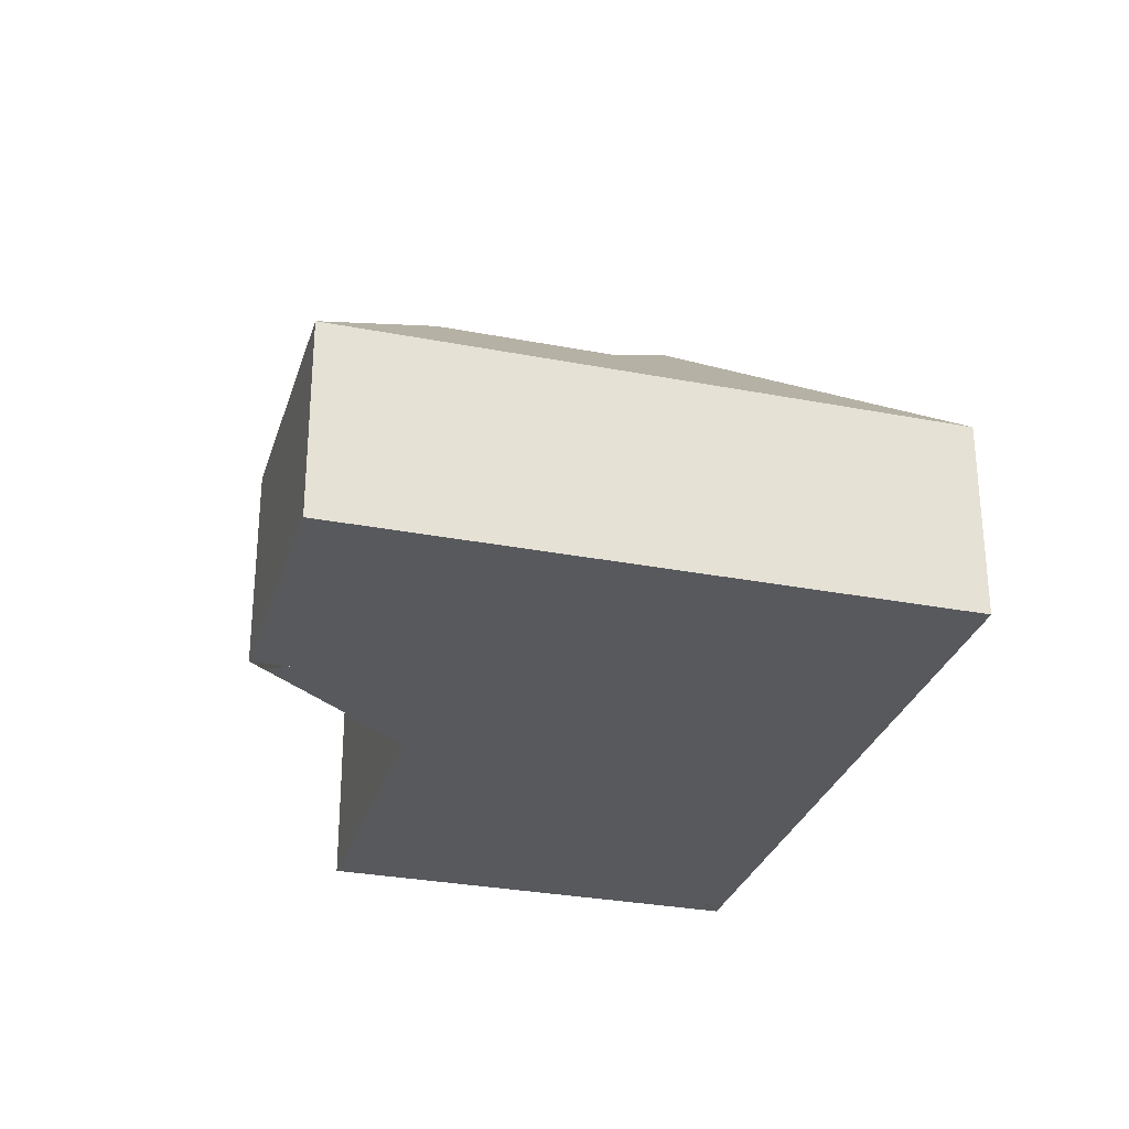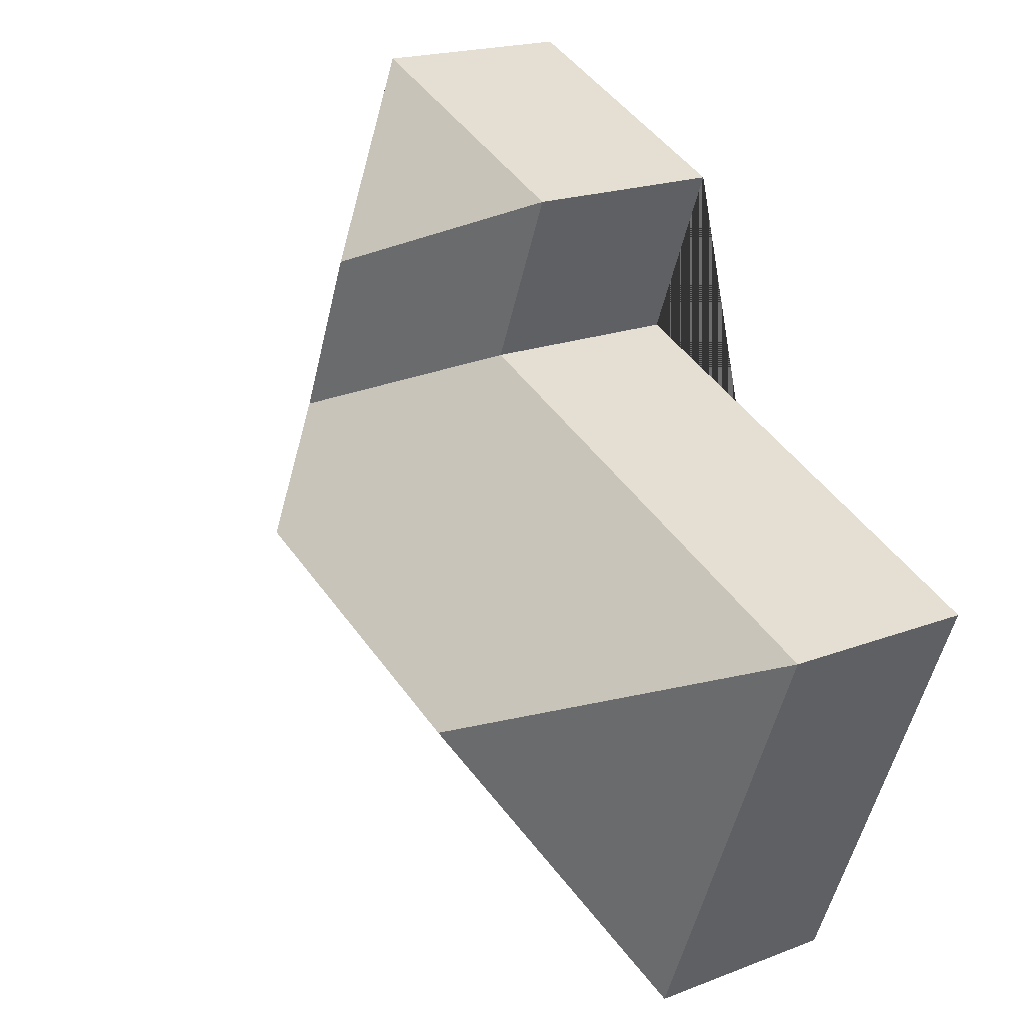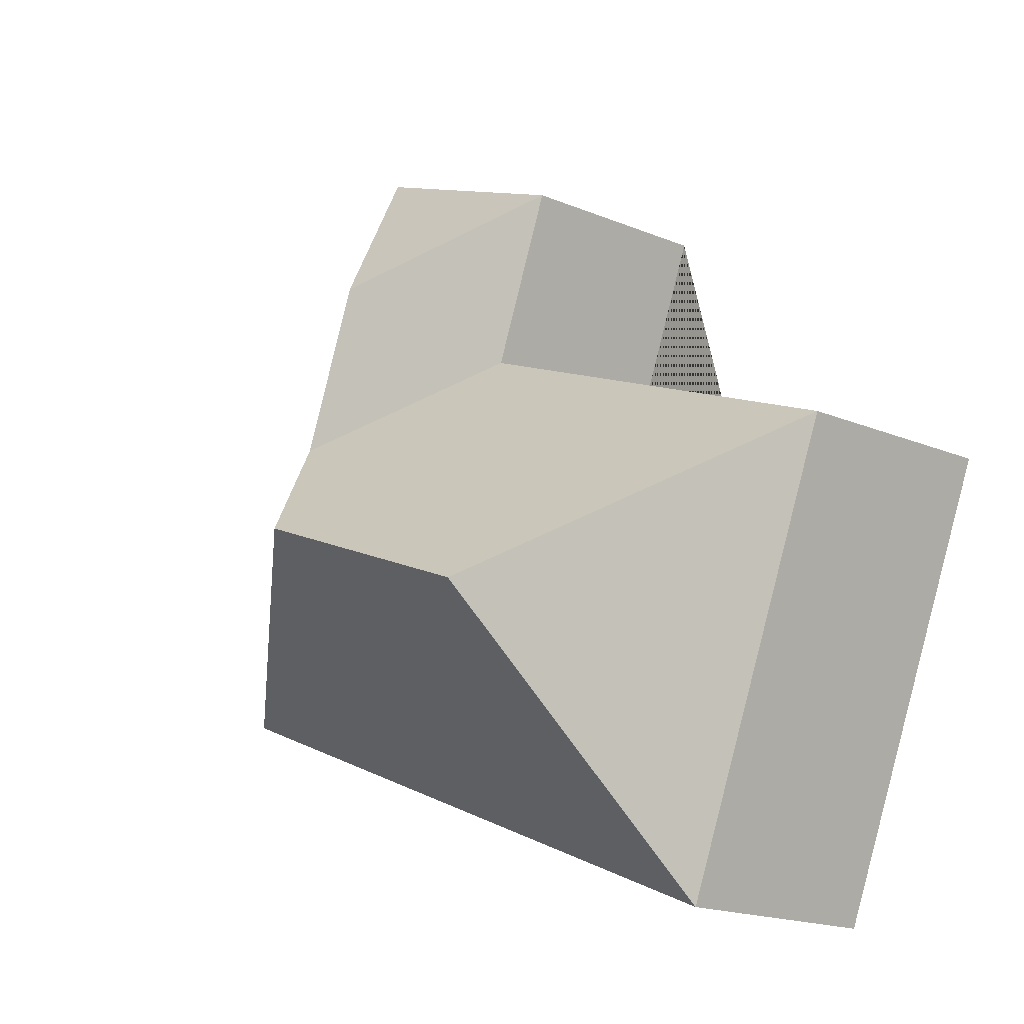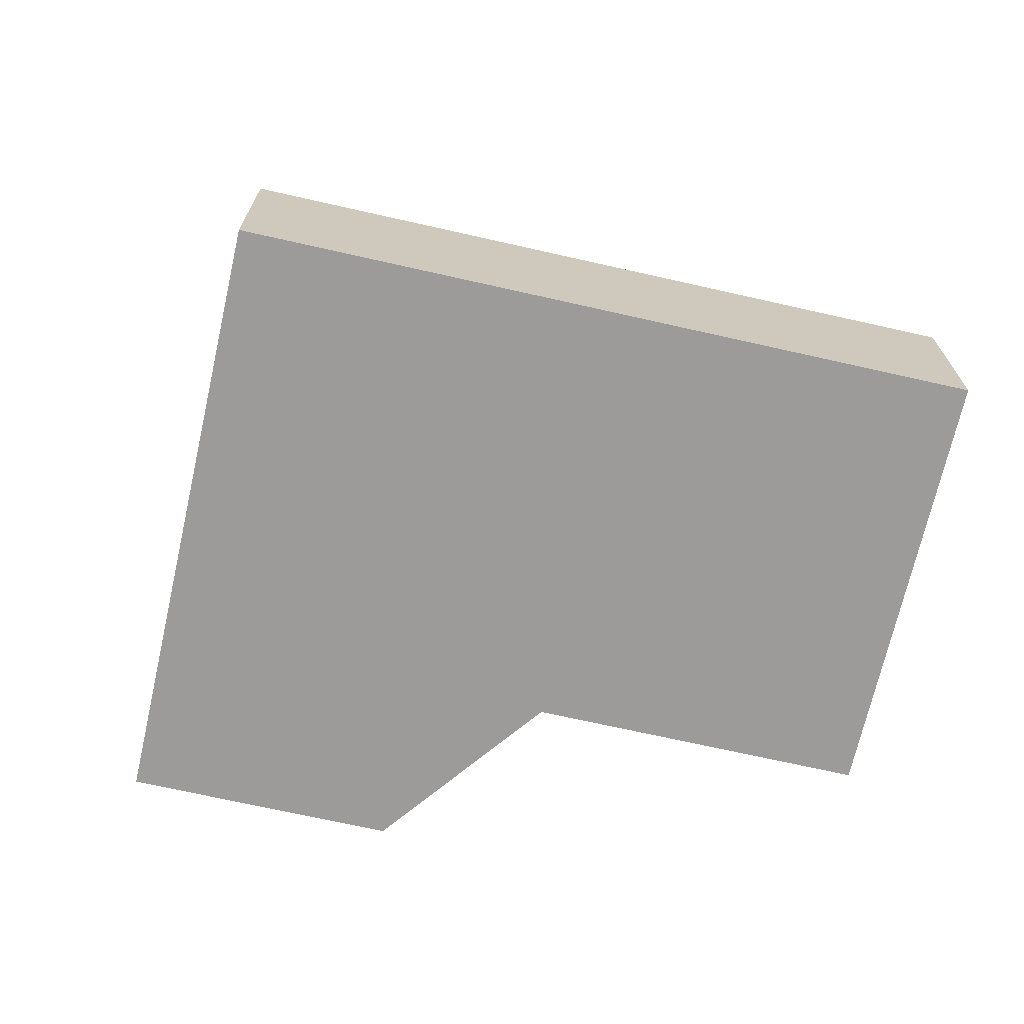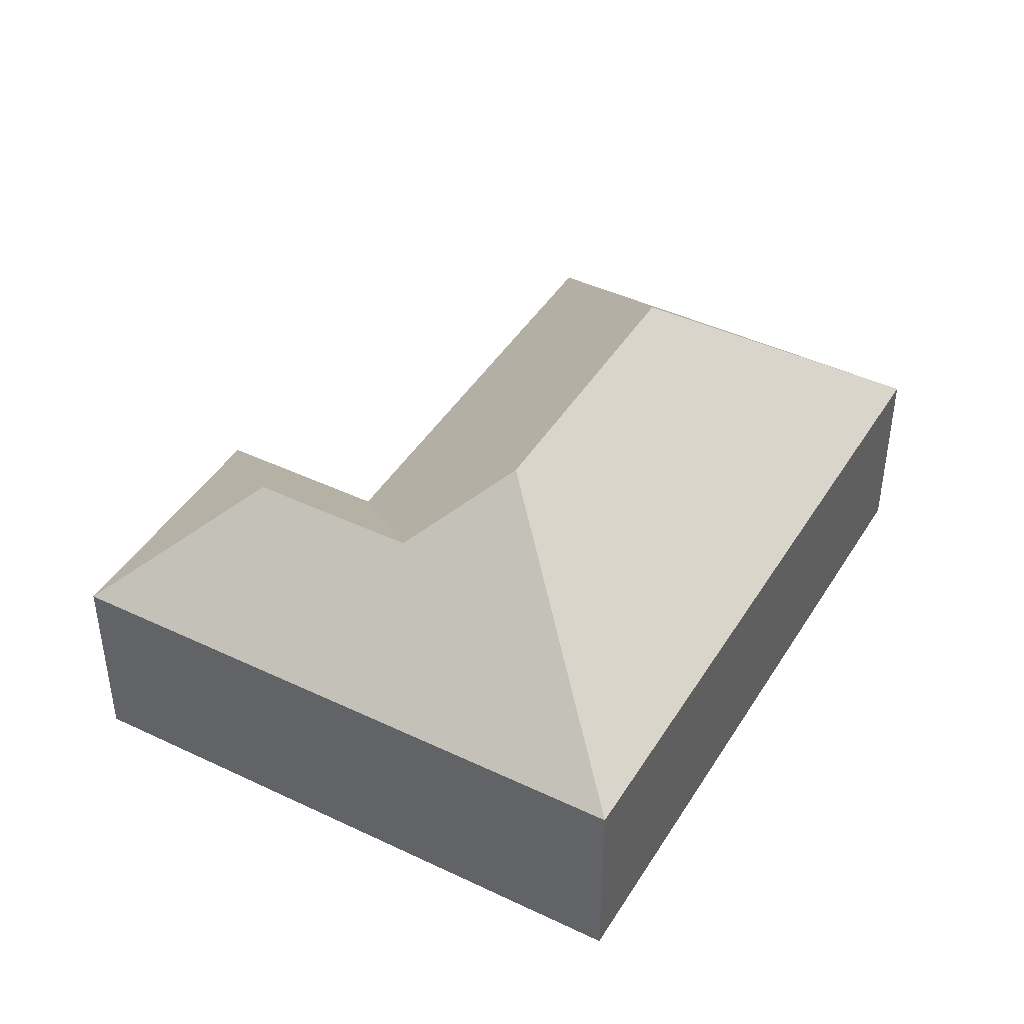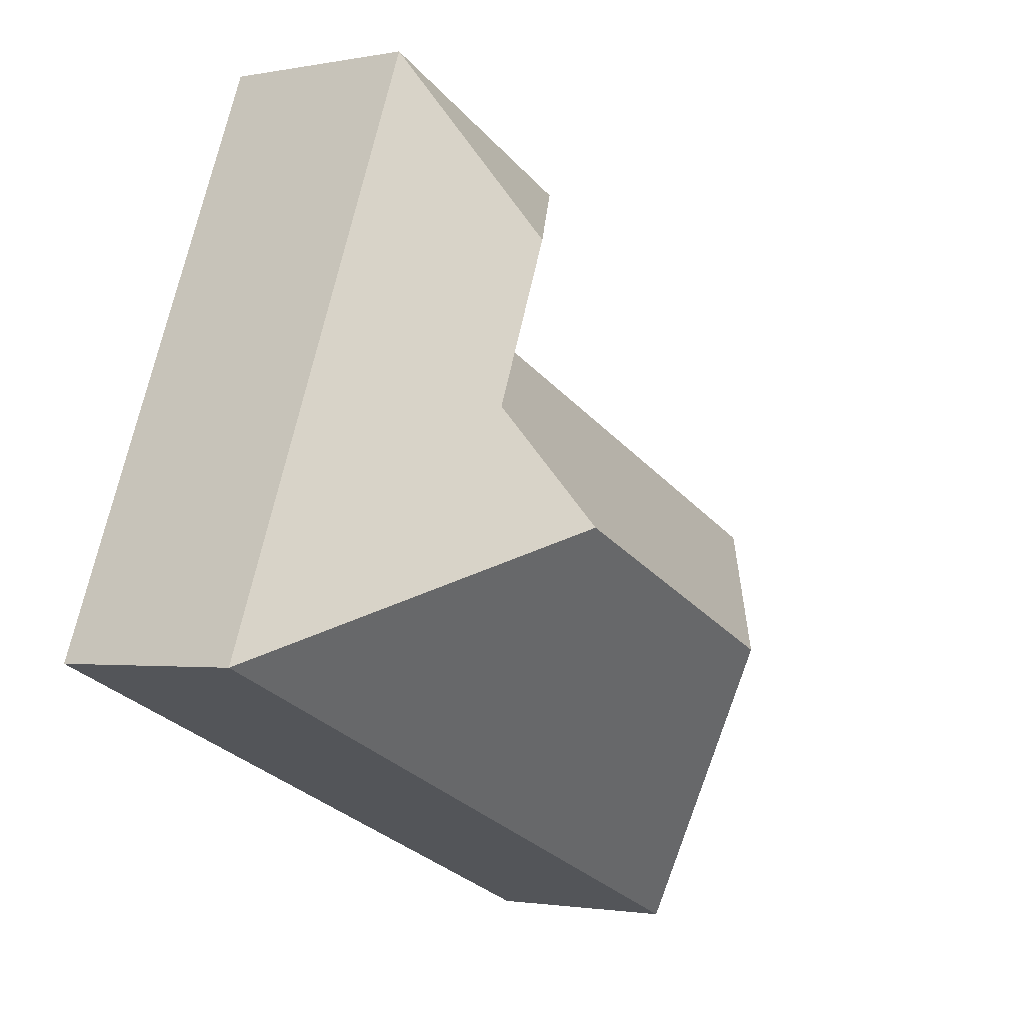
<metadata>
{"format":"obj","ext":"obj","renderer":"f3d","projection":"perspective","resolution":1024,"background":"white","views":[{"elev":-29.5,"azim":51.7,"up":"+Y"},{"elev":19.1,"azim":-126.2,"up":"+Z"},{"elev":-18.2,"azim":-129.0,"up":"+Z"},{"elev":-69.9,"azim":144.9,"up":"+Y"},{"elev":43.3,"azim":97.1,"up":"+Y"},{"elev":-1.8,"azim":125.2,"up":"+Z"}]}
</metadata>
<code>
o CG10_500_045071_0012
v 79.63 75 -340.7
v 15.78 75 -185.4
v 123.7 145 -230.6
v 182.4 75 -116.9
v 156.9 75 -54.86
v 231.4 145 -186.3
v 249.3 117.9 -144.3
v 224.3 117.9 -83.53
v 341.5 75 -233
v 252 75 -15.75
v 79.63 0 -340.7
v 15.78 0 -185.4
v 182.4 0 -116.9
v 156.9 0 -54.86
v 252 0 -15.75
v 341.5 0 -233
f 4 7 6 3 2
f 1 3 6 9
f 7 4 5 8
f 8 5 10
f 9 6 7 8 10
f 3 1 2
f 11 12 13 14 15 16
f 1 11 12 2
f 2 12 13 4
f 4 13 14 5
f 5 14 15 10
f 10 15 16 9
f 9 16 11 1

</code>
